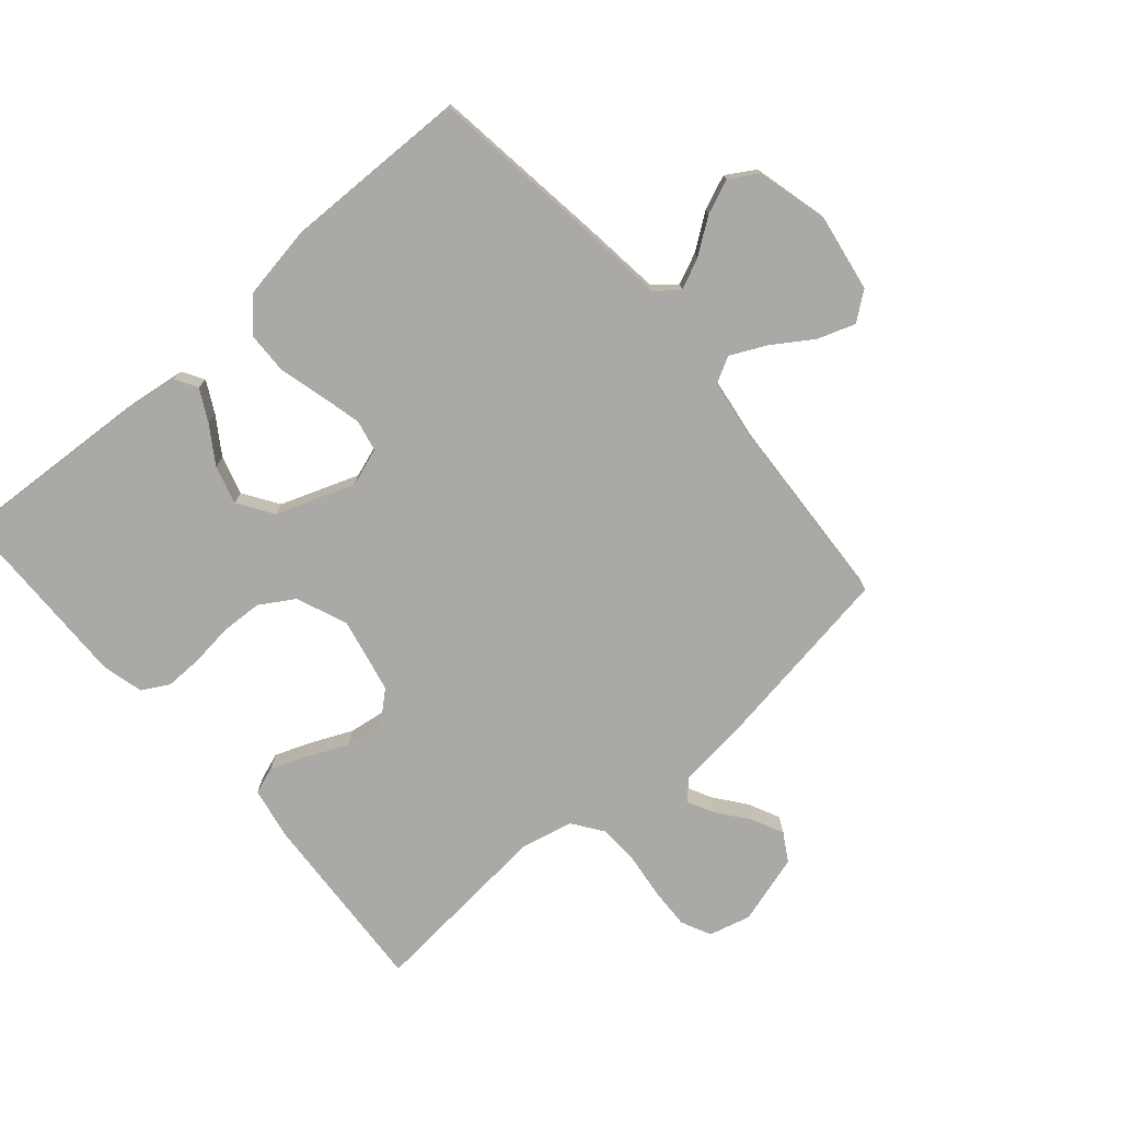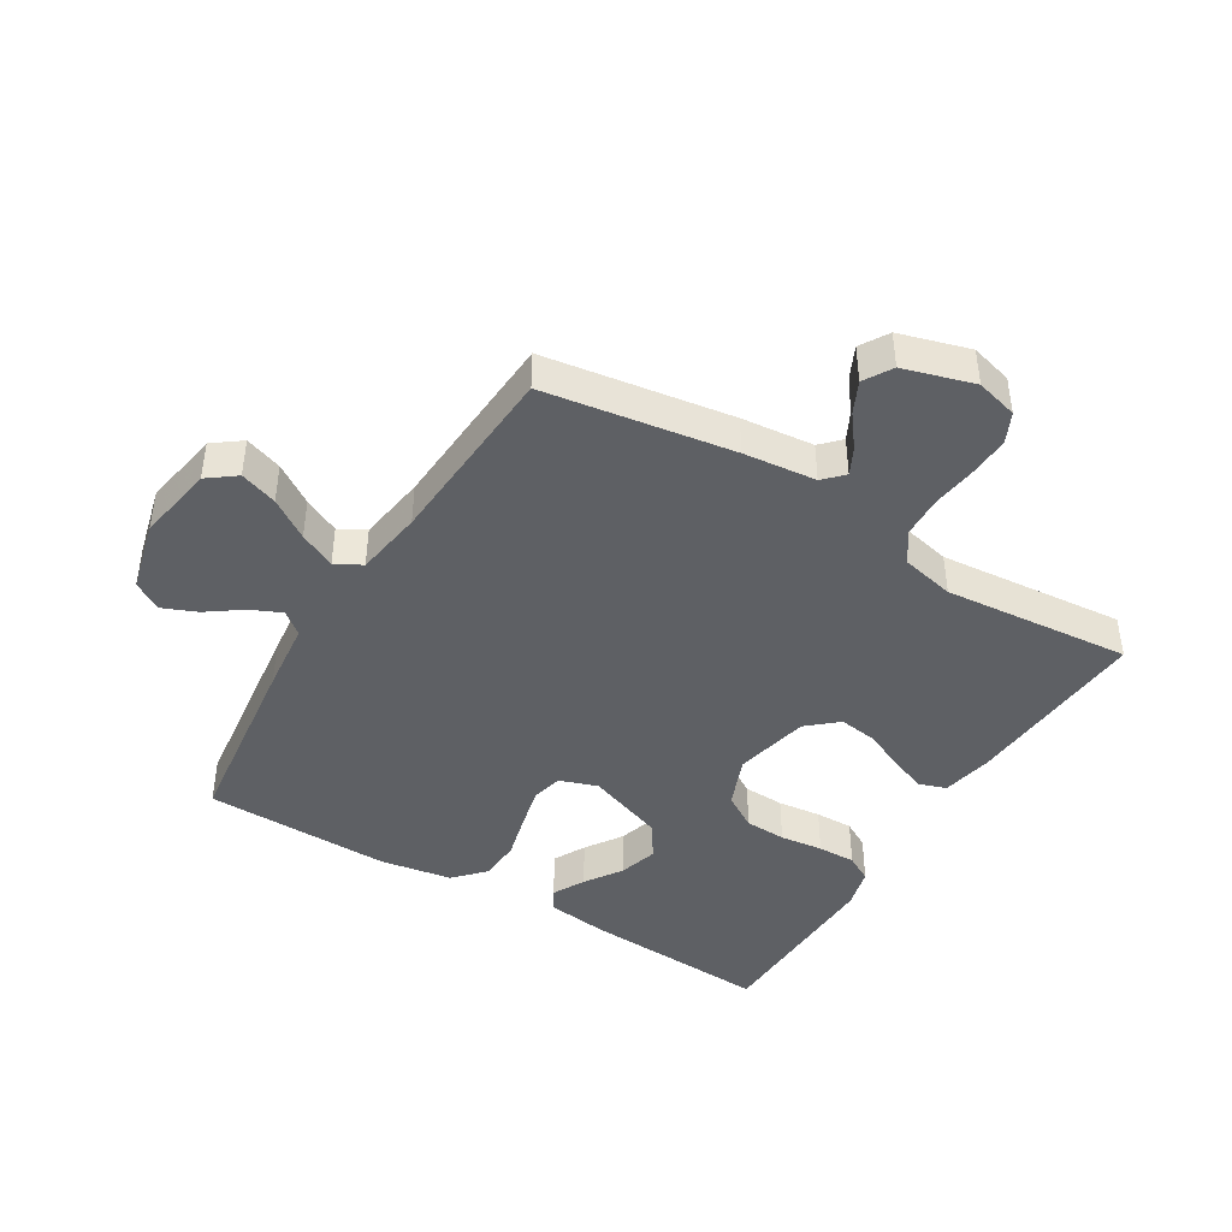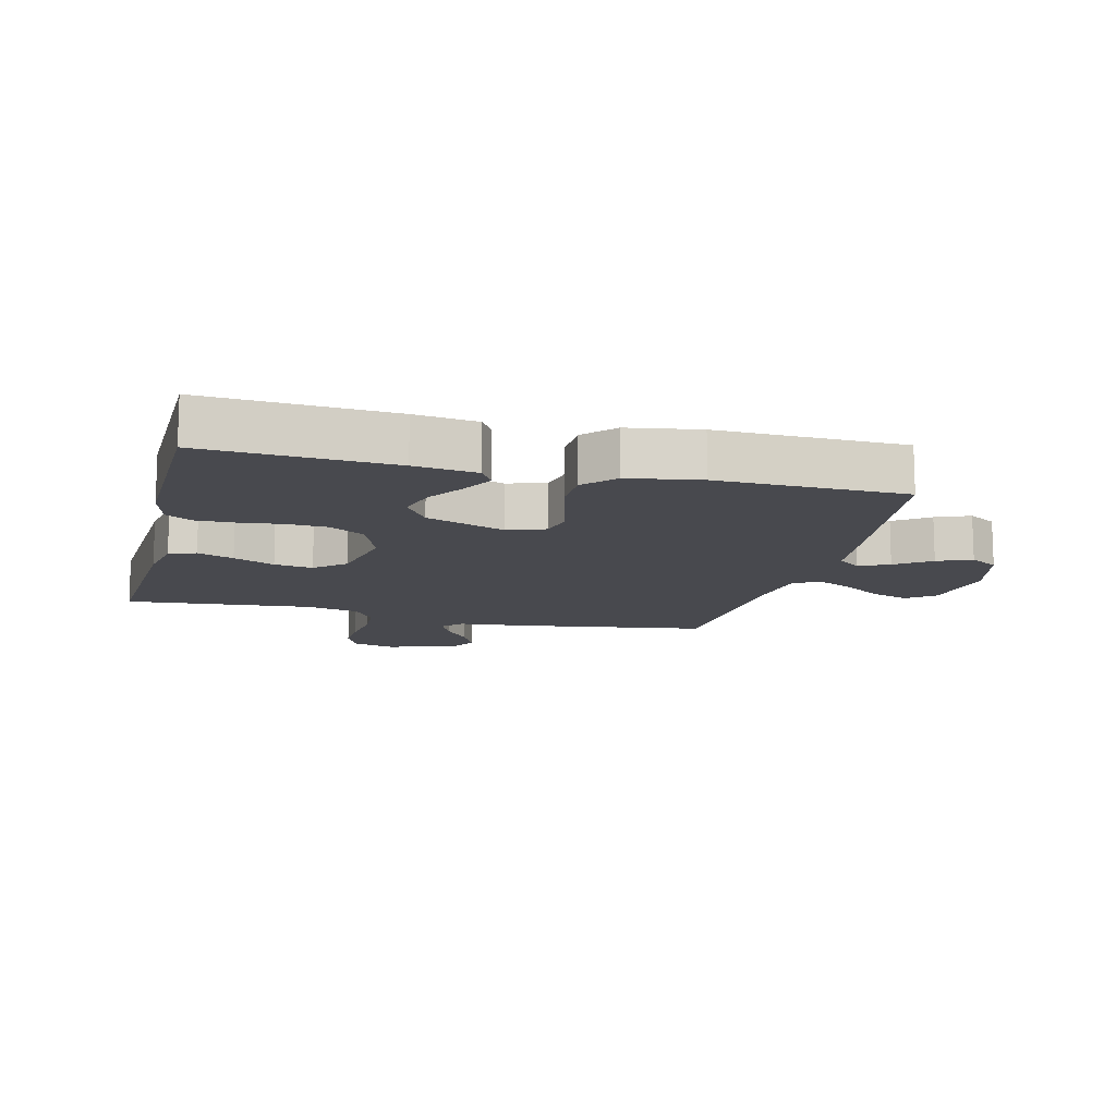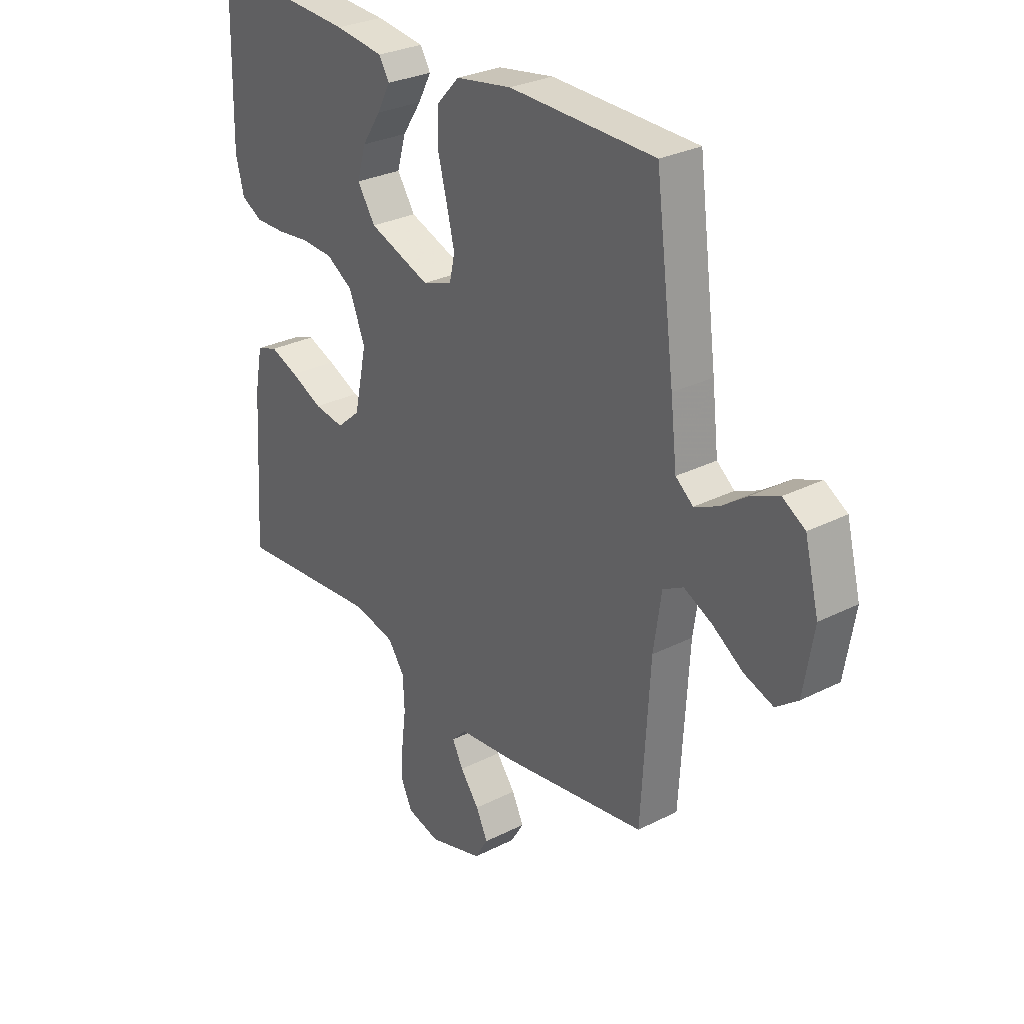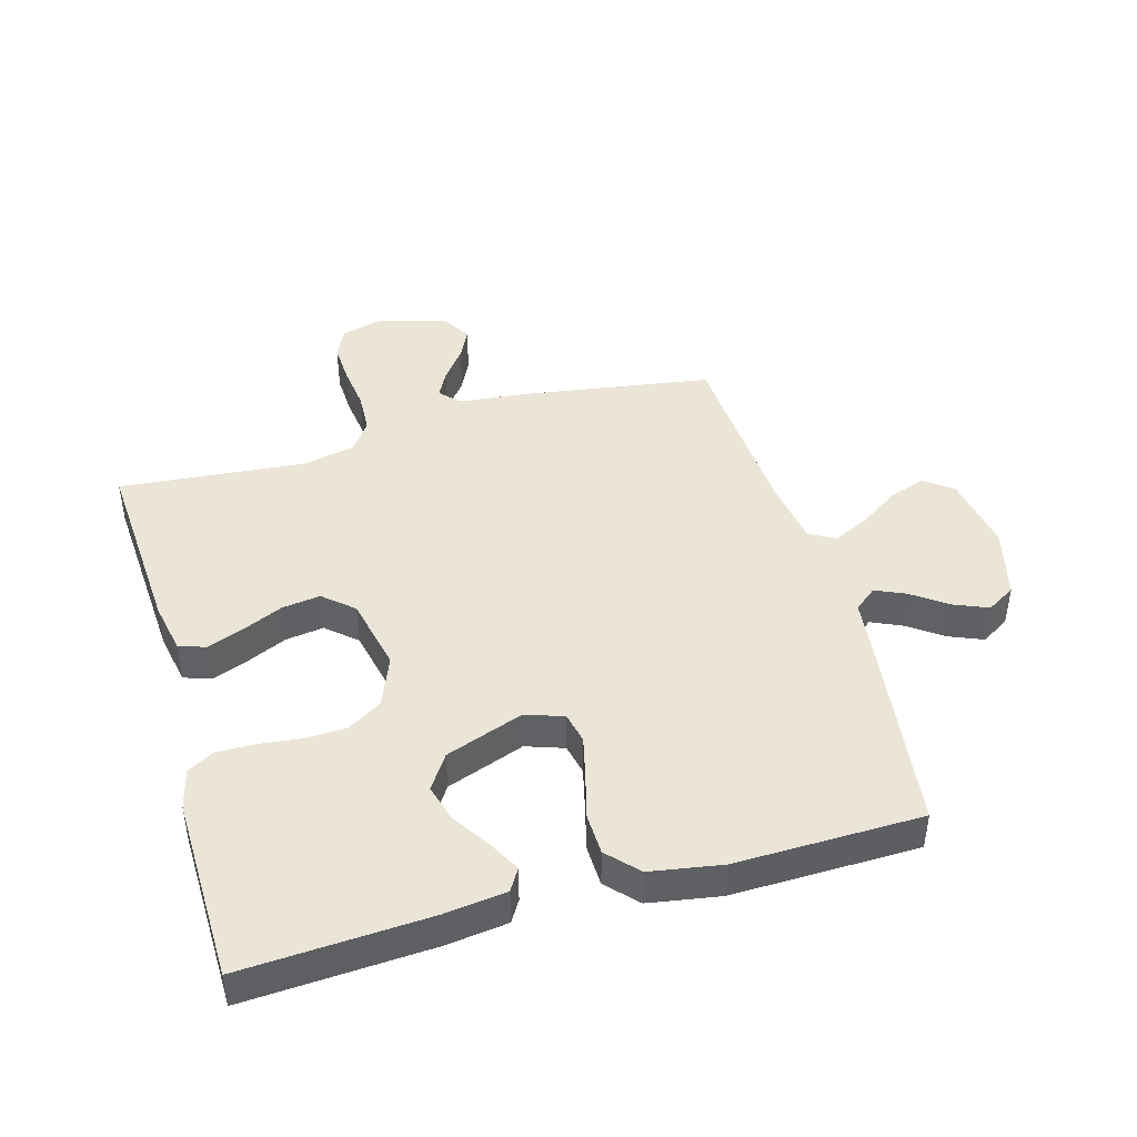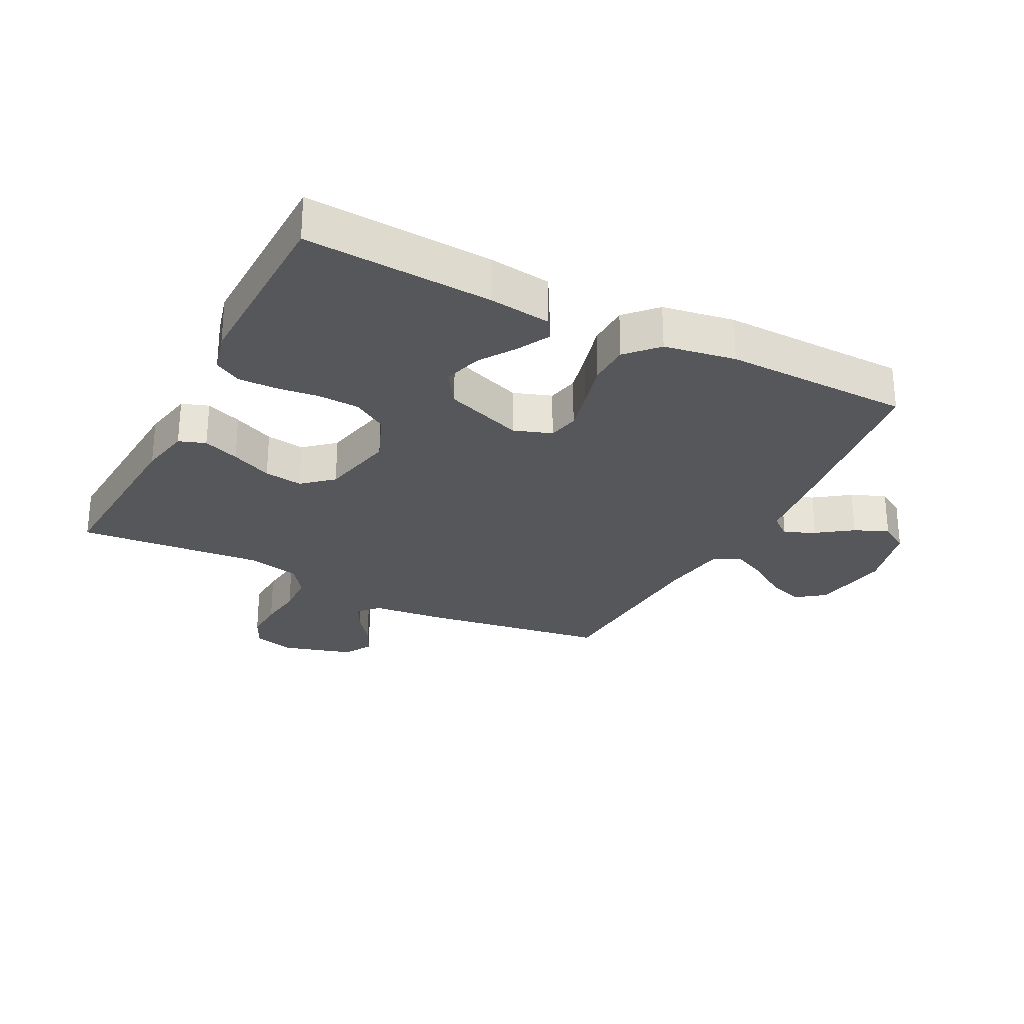
<metadata>
{"format":"obj","ext":"obj","renderer":"f3d","projection":"perspective","resolution":1024,"background":"white","views":[{"elev":-75.5,"azim":40.9,"up":"+Y"},{"elev":-43.1,"azim":148.7,"up":"+Y"},{"elev":-12.7,"azim":-14.0,"up":"+Y"},{"elev":29.0,"azim":53.0,"up":"+Z"},{"elev":44.0,"azim":-15.8,"up":"+Y"},{"elev":-27.4,"azim":-27.1,"up":"+Y"}]}
</metadata>
<code>
v 0.5 0.07 -0.5
v 0.2 0.07 -0.546
v 0.084 0.07 -0.558
v 0.054 0.07 -0.589
v 0.076 0.07 -0.632
v 0.115 0.07 -0.683
v 0.139 0.07 -0.733
v 0.112 0.07 -0.778
v 0 0.07 -0.811
v -0.067 0.07 -0.793
v -0.09 0.07 -0.745
v -0.087 0.07 -0.679
v -0.078 0.07 -0.607
v -0.081 0.07 -0.54
v -0.115 0.07 -0.492
v -0.2 0.07 -0.473
v -0.5 0.07 -0.5
v -0.481 0.07 -0.2
v -0.465 0.07 -0.117
v -0.422 0.07 -0.102
v -0.364 0.07 -0.124
v -0.298 0.07 -0.154
v -0.236 0.07 -0.163
v -0.188 0.07 -0.121
v -0.162 0.07 0
v -0.195 0.07 0.082
v -0.25 0.07 0.116
v -0.316 0.07 0.119
v -0.385 0.07 0.111
v -0.446 0.07 0.11
v -0.489 0.07 0.134
v -0.506 0.07 0.2
v -0.5 0.07 0.5
v -0.2 0.07 0.482
v -0.1 0.07 0.469
v -0.079 0.07 0.434
v -0.106 0.07 0.383
v -0.145 0.07 0.324
v -0.163 0.07 0.262
v -0.126 0.07 0.206
v 0 0.07 0.16
v 0.061 0.07 0.181
v 0.072 0.07 0.231
v 0.056 0.07 0.298
v 0.037 0.07 0.371
v 0.039 0.07 0.438
v 0.085 0.07 0.487
v 0.2 0.07 0.506
v 0.5 0.07 0.5
v 0.539 0.07 0.2
v 0.552 0.07 0.086
v 0.588 0.07 0.057
v 0.637 0.07 0.079
v 0.693 0.07 0.119
v 0.748 0.07 0.142
v 0.794 0.07 0.114
v 0.823 0.07 0
v 0.802 0.07 -0.125
v 0.757 0.07 -0.159
v 0.697 0.07 -0.138
v 0.634 0.07 -0.096
v 0.576 0.07 -0.068
v 0.534 0.07 -0.091
v 0.518 0.07 -0.2
v 0.5 0 -0.5
v 0.2 0 -0.546
v 0.084 0 -0.558
v 0.054 0 -0.589
v 0.076 0 -0.632
v 0.115 0 -0.683
v 0.139 0 -0.733
v 0.112 0 -0.778
v 0 0 -0.811
v -0.067 0 -0.793
v -0.09 0 -0.745
v -0.087 0 -0.679
v -0.078 0 -0.607
v -0.081 0 -0.54
v -0.115 0 -0.492
v -0.2 0 -0.473
v -0.5 0 -0.5
v -0.481 0 -0.2
v -0.465 0 -0.117
v -0.422 0 -0.102
v -0.364 0 -0.124
v -0.298 0 -0.154
v -0.236 0 -0.163
v -0.188 0 -0.121
v -0.162 0 0
v -0.195 0 0.082
v -0.25 0 0.116
v -0.316 0 0.119
v -0.385 0 0.111
v -0.446 0 0.11
v -0.489 0 0.134
v -0.506 0 0.2
v -0.5 0 0.5
v -0.2 0 0.482
v -0.1 0 0.469
v -0.079 0 0.434
v -0.106 0 0.383
v -0.145 0 0.324
v -0.163 0 0.262
v -0.126 0 0.206
v 0 0 0.16
v 0.061 0 0.181
v 0.072 0 0.231
v 0.056 0 0.298
v 0.037 0 0.371
v 0.039 0 0.438
v 0.085 0 0.487
v 0.2 0 0.506
v 0.5 0 0.5
v 0.539 0 0.2
v 0.552 0 0.086
v 0.588 0 0.057
v 0.637 0 0.079
v 0.693 0 0.119
v 0.748 0 0.142
v 0.794 0 0.114
v 0.823 0 0
v 0.802 0 -0.125
v 0.757 0 -0.159
v 0.697 0 -0.138
v 0.634 0 -0.096
v 0.576 0 -0.068
v 0.534 0 -0.091
v 0.518 0 -0.2
f 59 60 61
f 58 59 61
f 57 58 61
f 56 57 61
f 55 56 61
f 54 55 61
f 53 54 61
f 52 53 61 62
f 51 52 62 63
f 51 63 64
f 50 51 64
f 49 50 64
f 48 49 64
f 47 48 64
f 46 47 64
f 45 46 64
f 44 45 64
f 36 37 38
f 35 36 38
f 34 35 38
f 33 34 38
f 32 33 38
f 31 32 38
f 30 31 38
f 29 30 38
f 28 29 38
f 27 28 38 39
f 26 27 39 40
f 20 21 22
f 19 20 22
f 18 19 22
f 17 18 22
f 16 17 22
f 15 16 22 23
f 14 15 23 24
f 11 12 13
f 10 11 13
f 9 10 13
f 8 9 13
f 7 8 13
f 6 7 13
f 5 6 13
f 4 5 13 14
f 14 24 25
f 4 14 25
f 3 4 25
f 43 44 64 1
f 26 40 41
f 25 26 41
f 3 25 41
f 2 3 41
f 1 2 41
f 1 41 42
f 1 42 43
f 125 124 123
f 125 123 122
f 125 122 121
f 125 121 120
f 125 120 119
f 125 119 118
f 125 118 117
f 126 125 117 116
f 127 126 116 115
f 128 127 115
f 128 115 114
f 128 114 113
f 128 113 112
f 128 112 111
f 128 111 110
f 128 110 109
f 128 109 108
f 102 101 100
f 102 100 99
f 102 99 98
f 102 98 97
f 102 97 96
f 102 96 95
f 102 95 94
f 102 94 93
f 102 93 92
f 103 102 92 91
f 104 103 91 90
f 86 85 84
f 86 84 83
f 86 83 82
f 86 82 81
f 86 81 80
f 87 86 80 79
f 88 87 79 78
f 77 76 75
f 77 75 74
f 77 74 73
f 77 73 72
f 77 72 71
f 77 71 70
f 77 70 69
f 78 77 69 68
f 89 88 78
f 89 78 68
f 89 68 67
f 65 128 108 107
f 105 104 90
f 105 90 89
f 105 89 67
f 105 67 66
f 105 66 65
f 106 105 65
f 107 106 65
f 1 65 66 2
f 2 66 67 3
f 3 67 68 4
f 4 68 69 5
f 5 69 70 6
f 6 70 71 7
f 7 71 72 8
f 8 72 73 9
f 9 73 74 10
f 10 74 75 11
f 11 75 76 12
f 12 76 77 13
f 13 77 78 14
f 14 78 79 15
f 15 79 80 16
f 16 80 81 17
f 17 81 82 18
f 18 82 83 19
f 19 83 84 20
f 20 84 85 21
f 21 85 86 22
f 22 86 87 23
f 23 87 88 24
f 24 88 89 25
f 25 89 90 26
f 26 90 91 27
f 27 91 92 28
f 28 92 93 29
f 29 93 94 30
f 30 94 95 31
f 31 95 96 32
f 32 96 97 33
f 33 97 98 34
f 34 98 99 35
f 35 99 100 36
f 36 100 101 37
f 37 101 102 38
f 38 102 103 39
f 39 103 104 40
f 40 104 105 41
f 41 105 106 42
f 42 106 107 43
f 43 107 108 44
f 44 108 109 45
f 45 109 110 46
f 46 110 111 47
f 47 111 112 48
f 48 112 113 49
f 49 113 114 50
f 50 114 115 51
f 51 115 116 52
f 52 116 117 53
f 53 117 118 54
f 54 118 119 55
f 55 119 120 56
f 56 120 121 57
f 57 121 122 58
f 58 122 123 59
f 59 123 124 60
f 60 124 125 61
f 61 125 126 62
f 62 126 127 63
f 63 127 128 64
f 64 128 65 1

</code>
